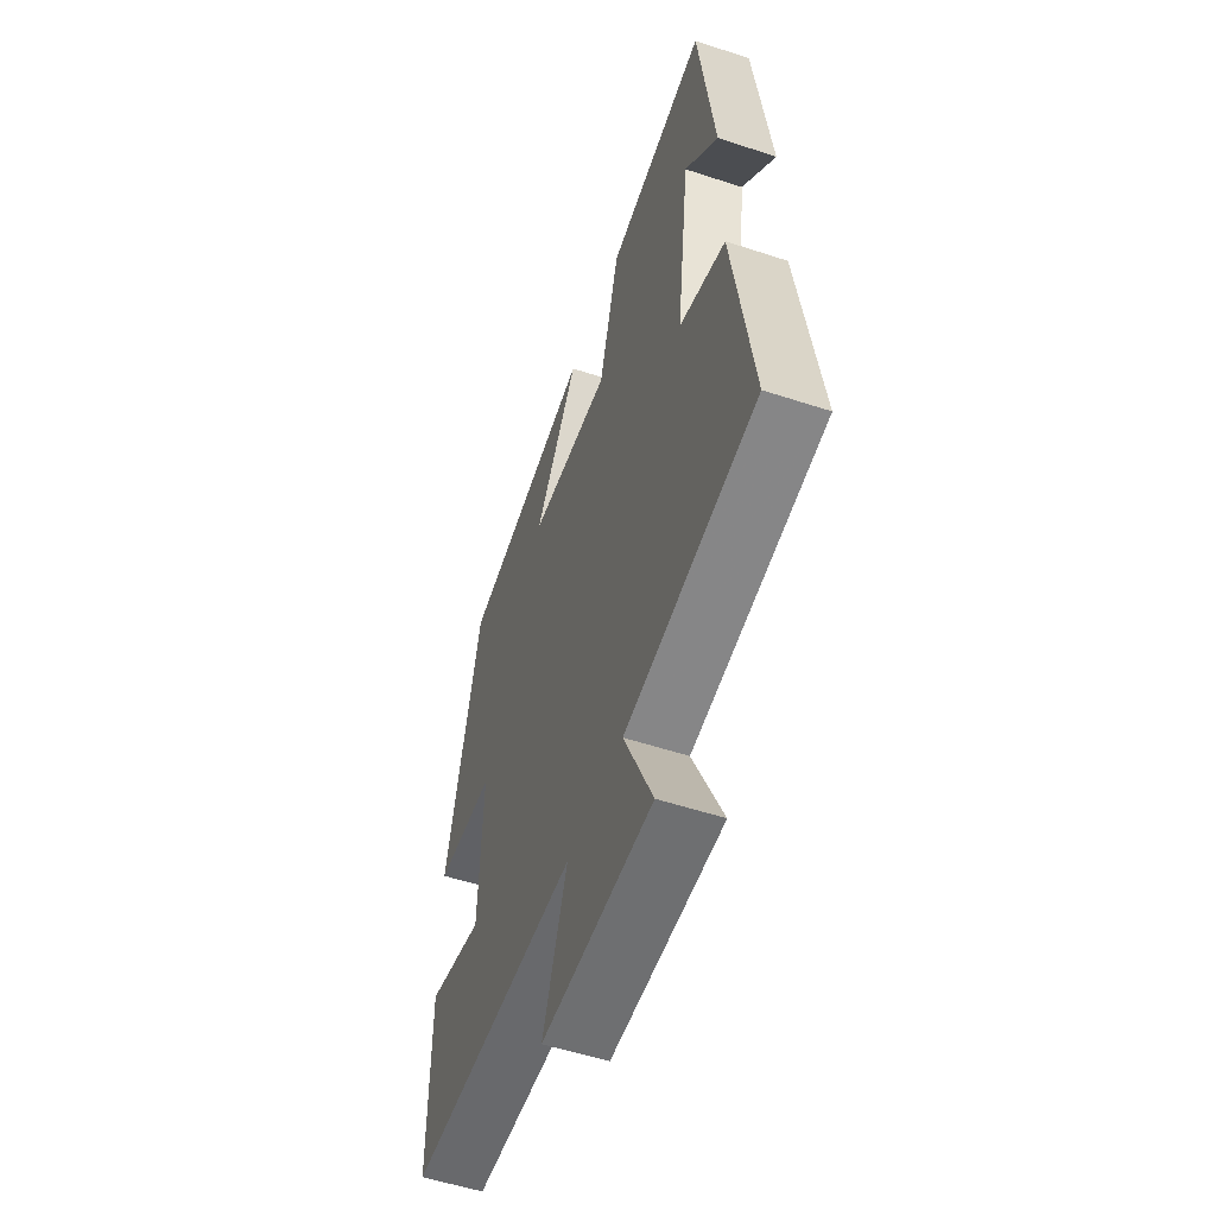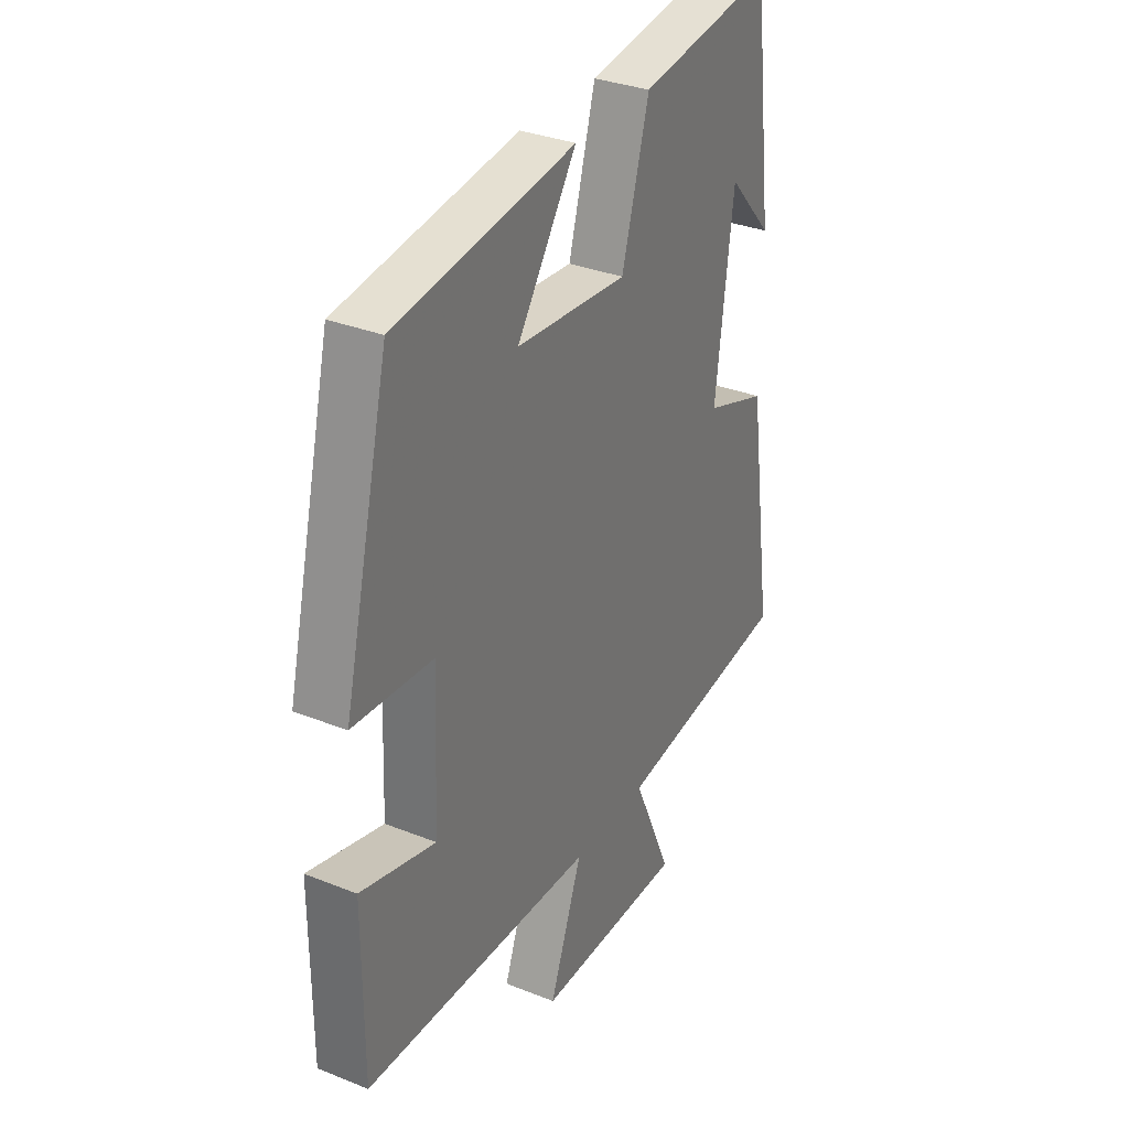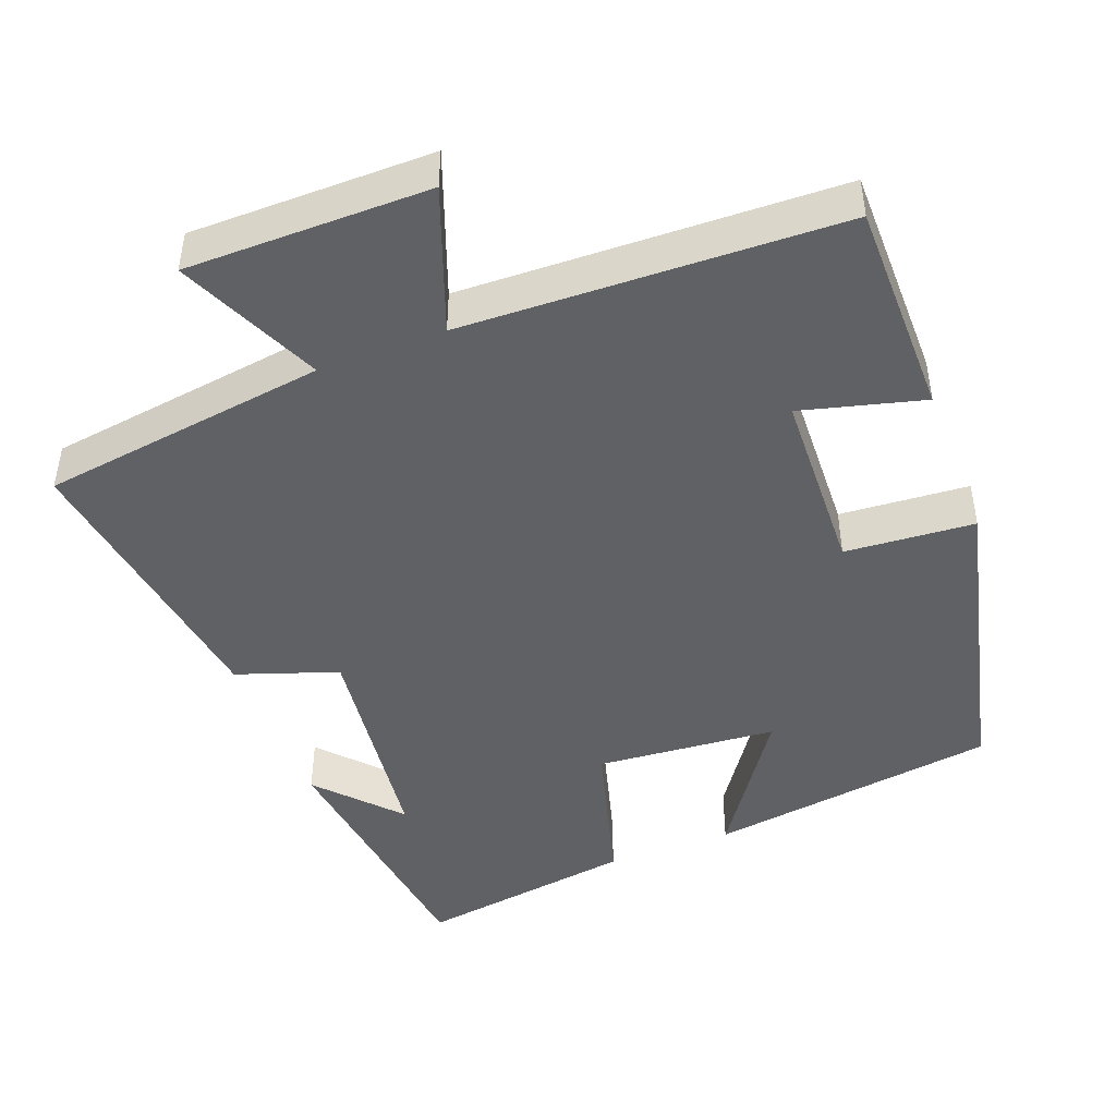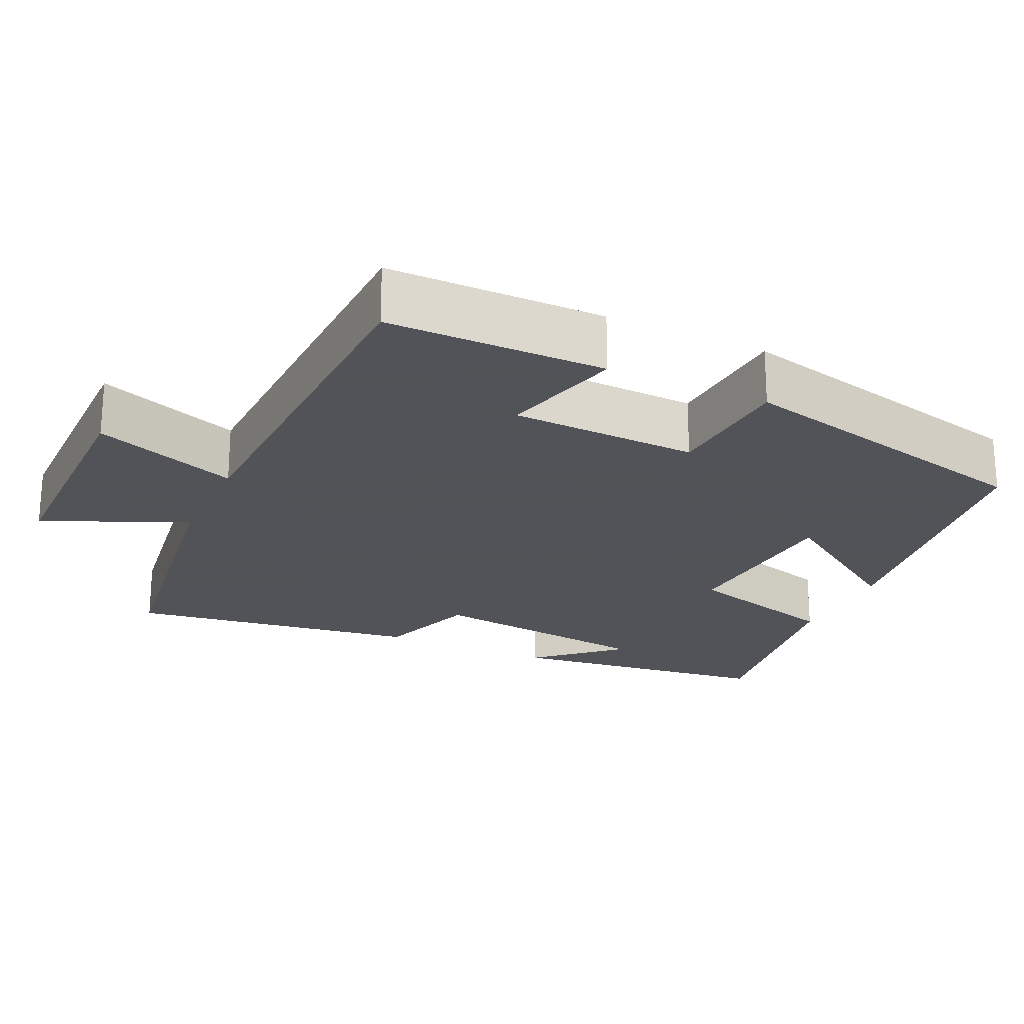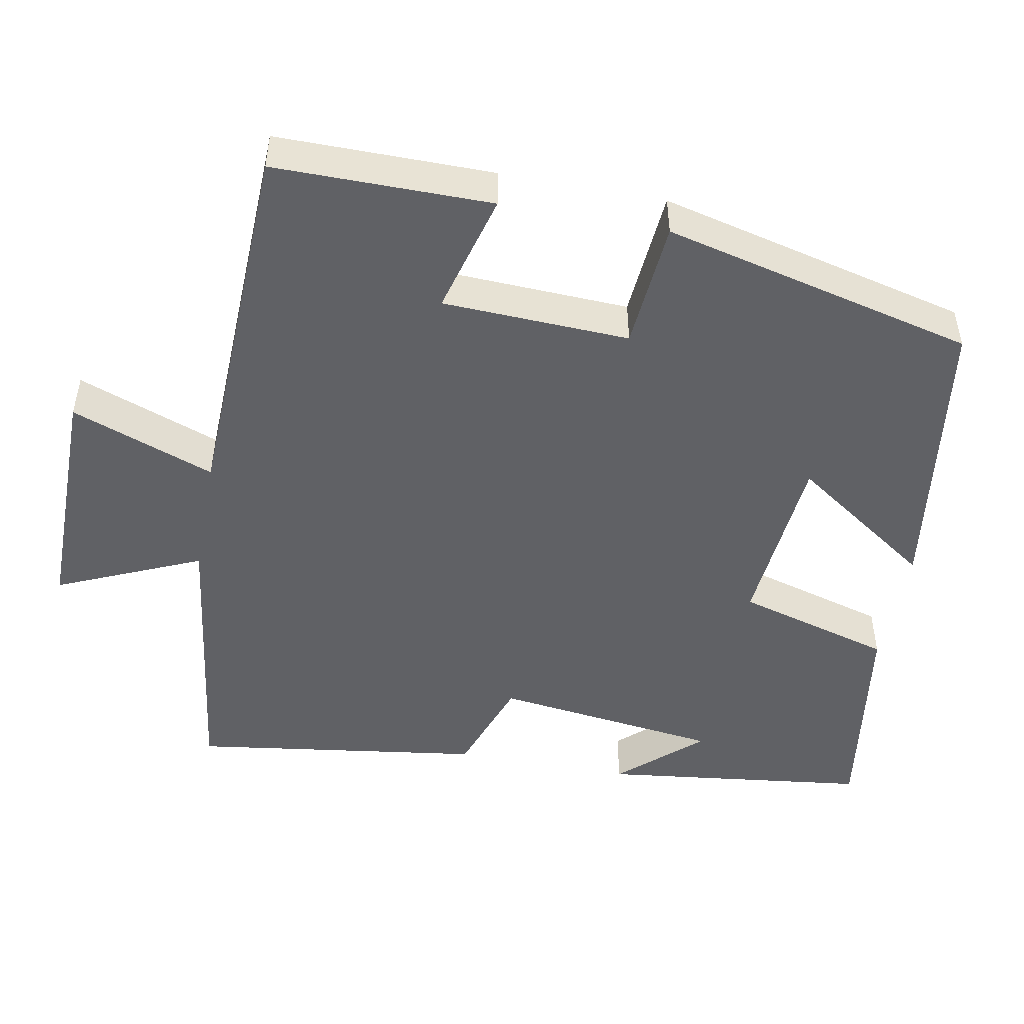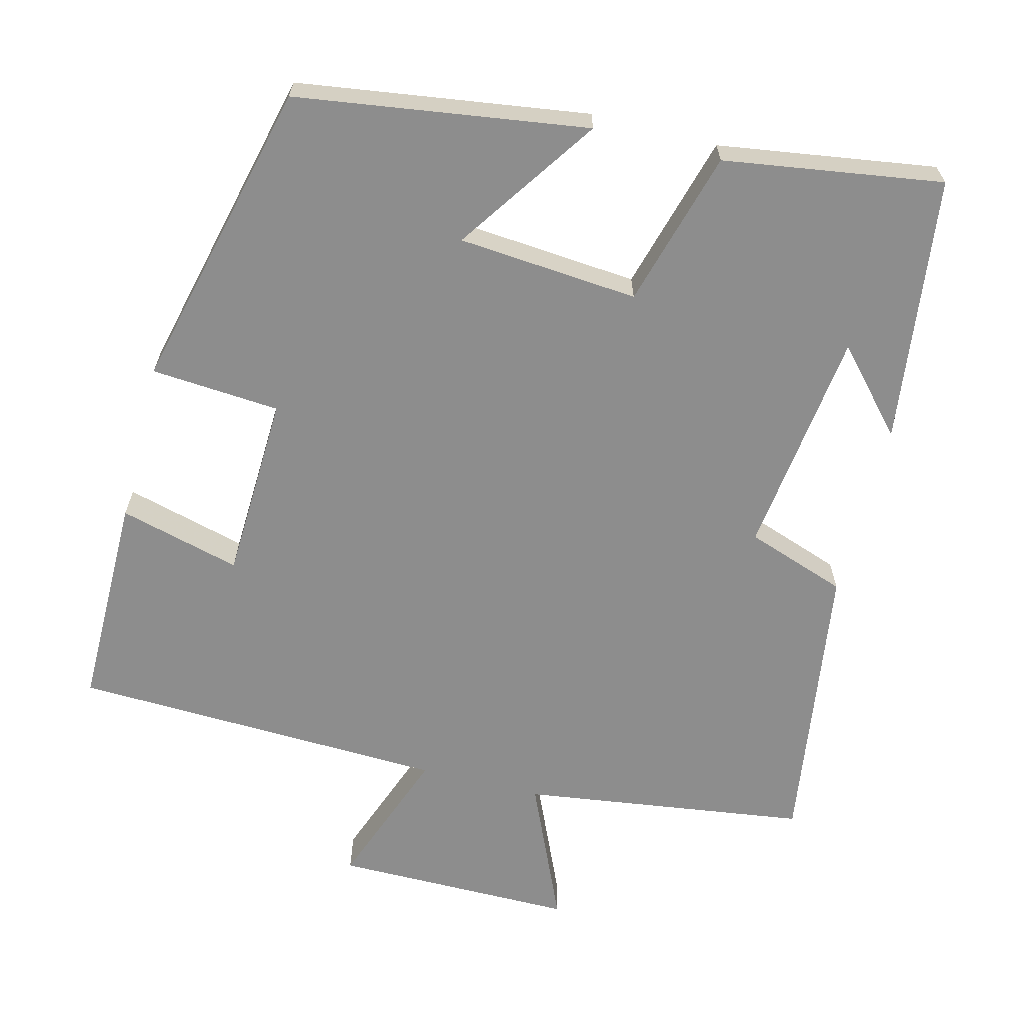
<metadata>
{"format":"obj","ext":"obj","renderer":"f3d","projection":"perspective","resolution":1024,"background":"white","views":[{"elev":-54.6,"azim":70.8,"up":"+Z"},{"elev":32.6,"azim":-61.0,"up":"+Z"},{"elev":-45.7,"azim":-159.0,"up":"+Y"},{"elev":-22.5,"azim":-114.8,"up":"+Y"},{"elev":-48.7,"azim":-100.8,"up":"+Y"},{"elev":-64.6,"azim":-14.3,"up":"+Y"}]}
</metadata>
<code>
v -0.5 0.07 -0.483
v -0.5 0.07 -0.193
v -0.337 0.07 -0.236
v -0.327 0.07 0.014
v -0.5 0.07 0.027
v -0.4 0.07 0.444
v -0.01 0.07 0.5
v -0.139 0.07 0.311
v 0.103 0.07 0.291
v 0.162 0.07 0.5
v 0.455 0.07 0.544
v 0.5 0.07 0.186
v 0.403 0.07 0.293
v 0.365 0.07 -0.011
v 0.5 0.07 -0.058
v 0.556 0.07 -0.447
v 0.172 0.07 -0.5
v 0.257 0.07 -0.692
v -0.067 0.07 -0.692
v 0.004 0.07 -0.5
v -0.5 0 -0.483
v -0.5 0 -0.193
v -0.337 0 -0.236
v -0.327 0 0.014
v -0.5 0 0.027
v -0.4 0 0.444
v -0.01 0 0.5
v -0.139 0 0.311
v 0.103 0 0.291
v 0.162 0 0.5
v 0.455 0 0.544
v 0.5 0 0.186
v 0.403 0 0.293
v 0.365 0 -0.011
v 0.5 0 -0.058
v 0.556 0 -0.447
v 0.172 0 -0.5
v 0.257 0 -0.692
v -0.067 0 -0.692
v 0.004 0 -0.5
f 17 18 19 20
f 14 15 16 17
f 13 14 17 20
f 11 12 13
f 9 10 11 13
f 9 13 20 1
f 5 6 7 8
f 4 5 8 9
f 3 4 9
f 1 2 3
f 1 3 9
f 40 39 38 37
f 37 36 35 34
f 40 37 34 33
f 33 32 31
f 33 31 30 29
f 21 40 33 29
f 28 27 26 25
f 29 28 25 24
f 29 24 23
f 23 22 21
f 29 23 21
f 1 21 22 2
f 2 22 23 3
f 3 23 24 4
f 4 24 25 5
f 5 25 26 6
f 6 26 27 7
f 7 27 28 8
f 8 28 29 9
f 9 29 30 10
f 10 30 31 11
f 11 31 32 12
f 12 32 33 13
f 13 33 34 14
f 14 34 35 15
f 15 35 36 16
f 16 36 37 17
f 17 37 38 18
f 18 38 39 19
f 19 39 40 20
f 20 40 21 1

</code>
